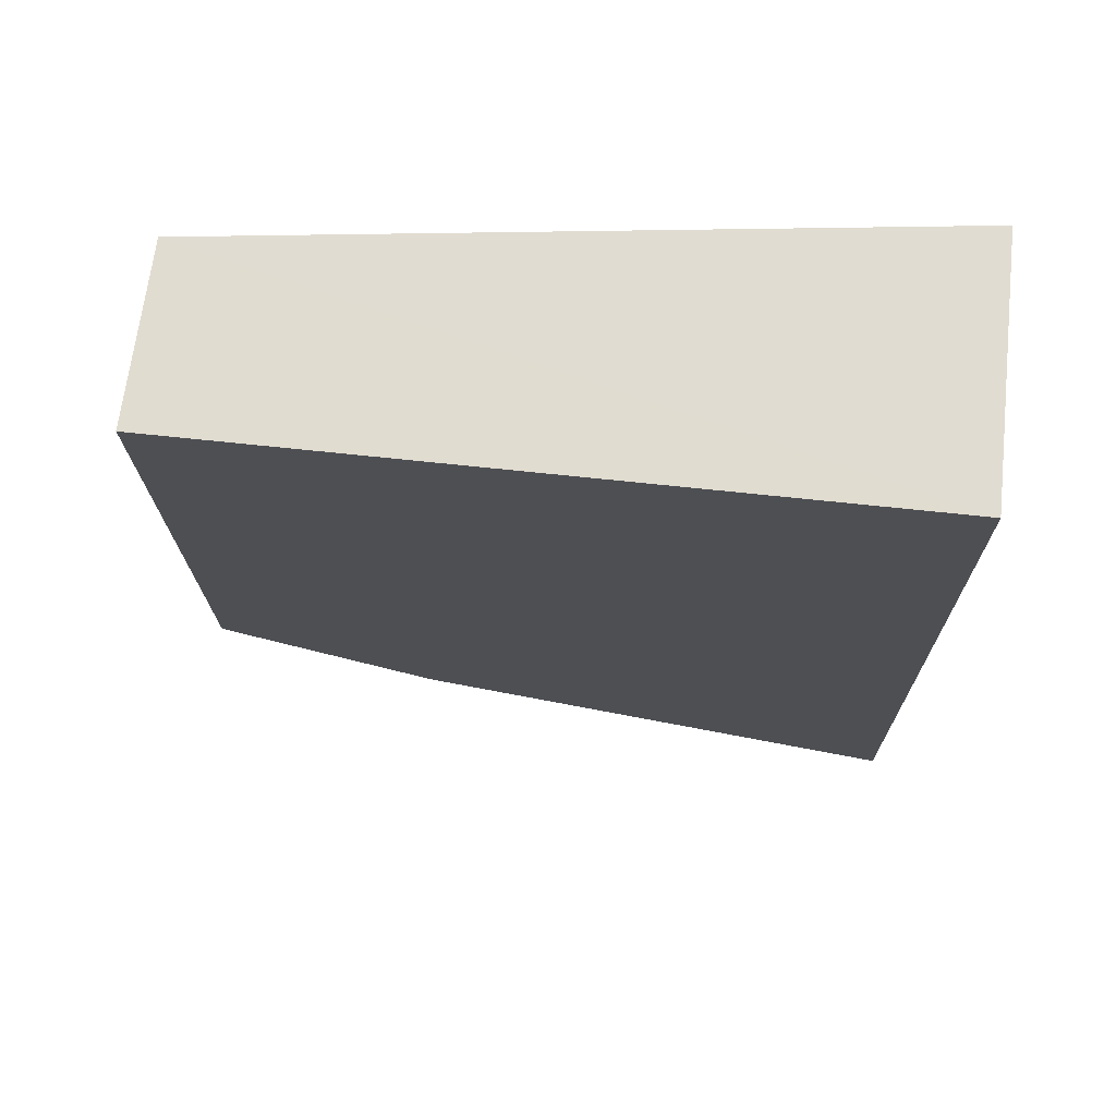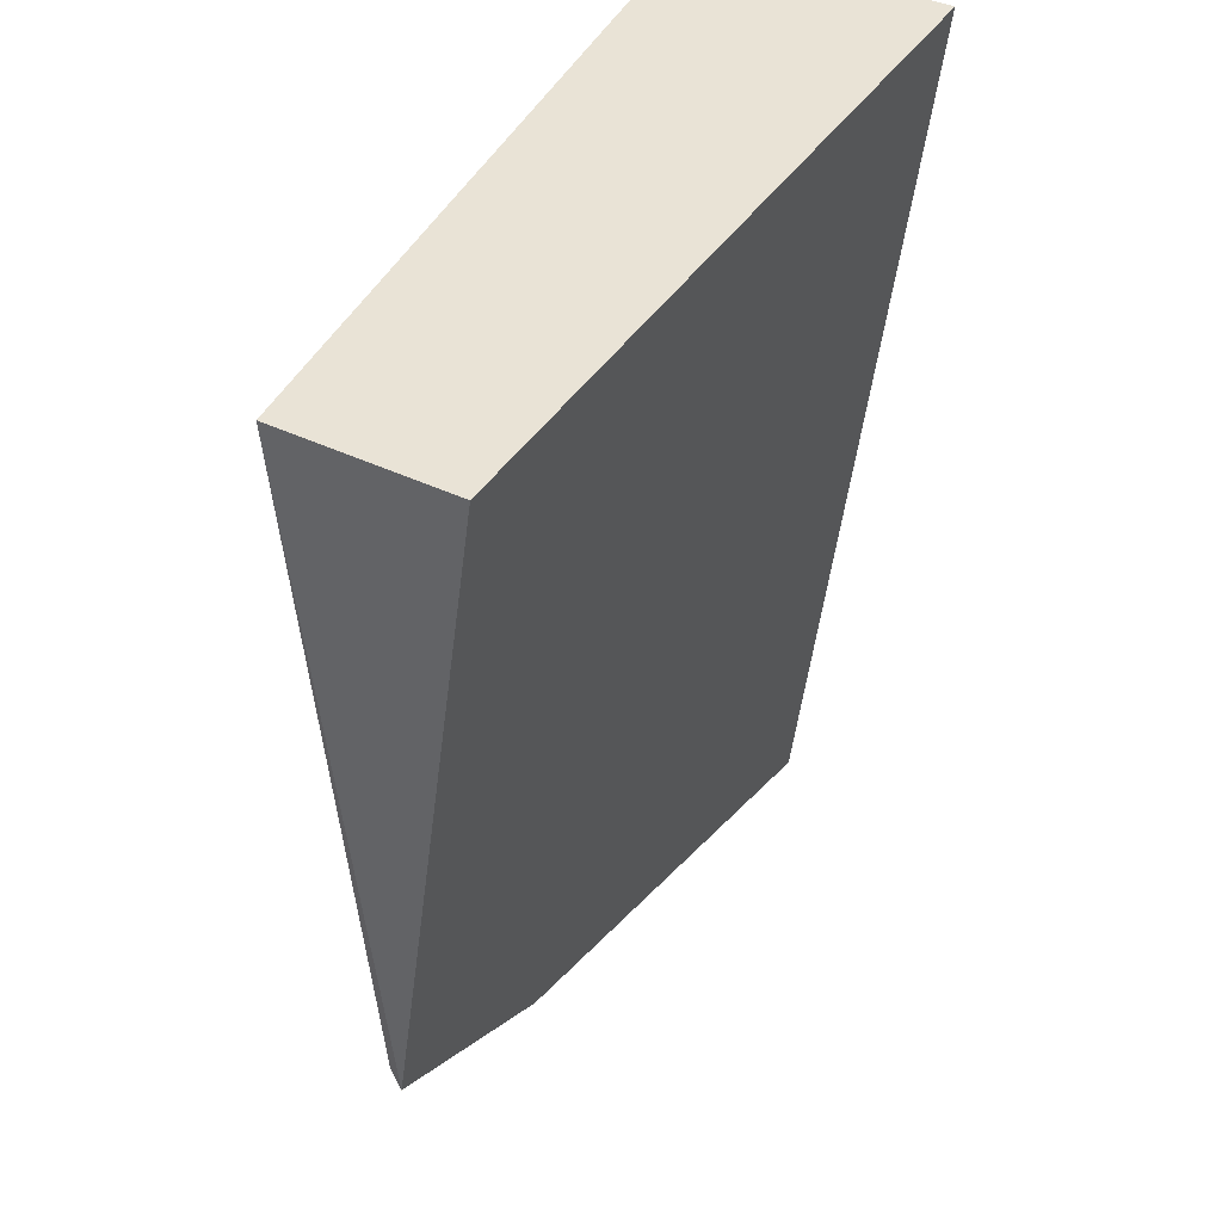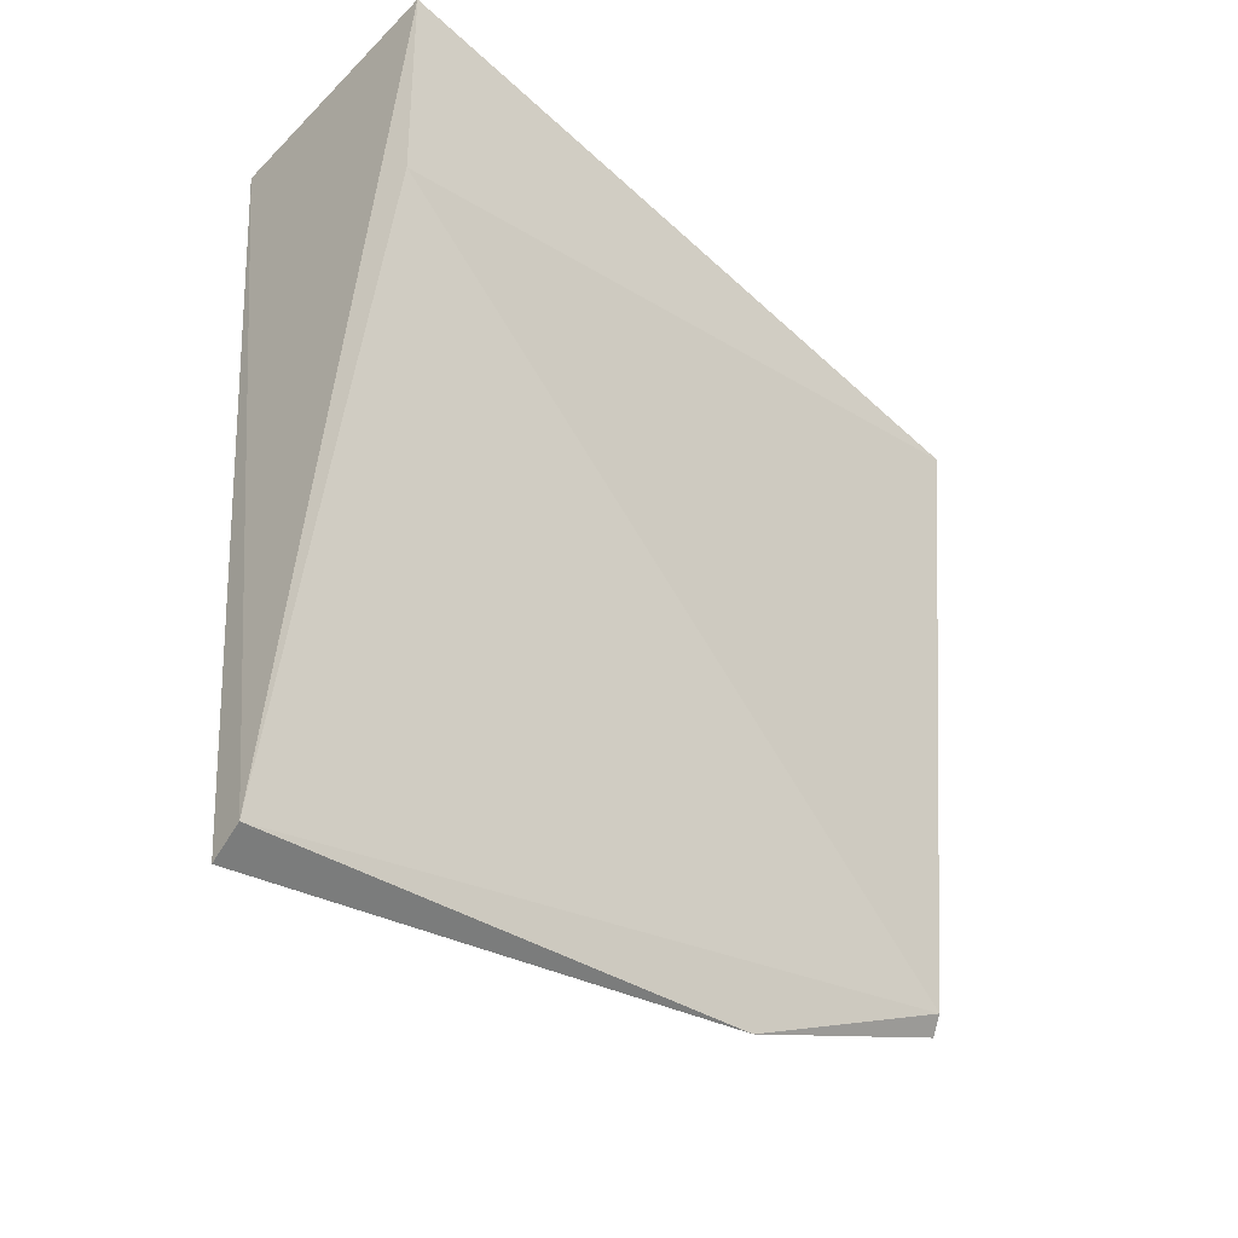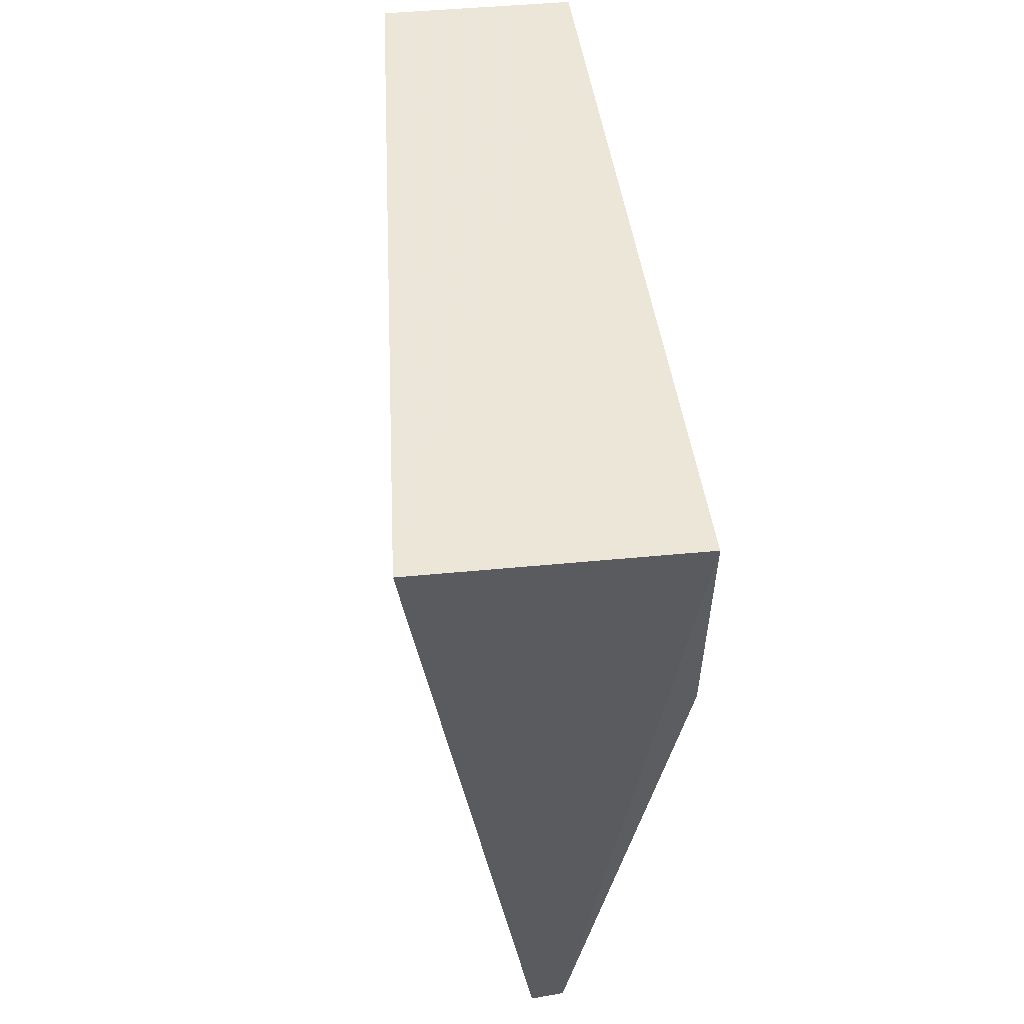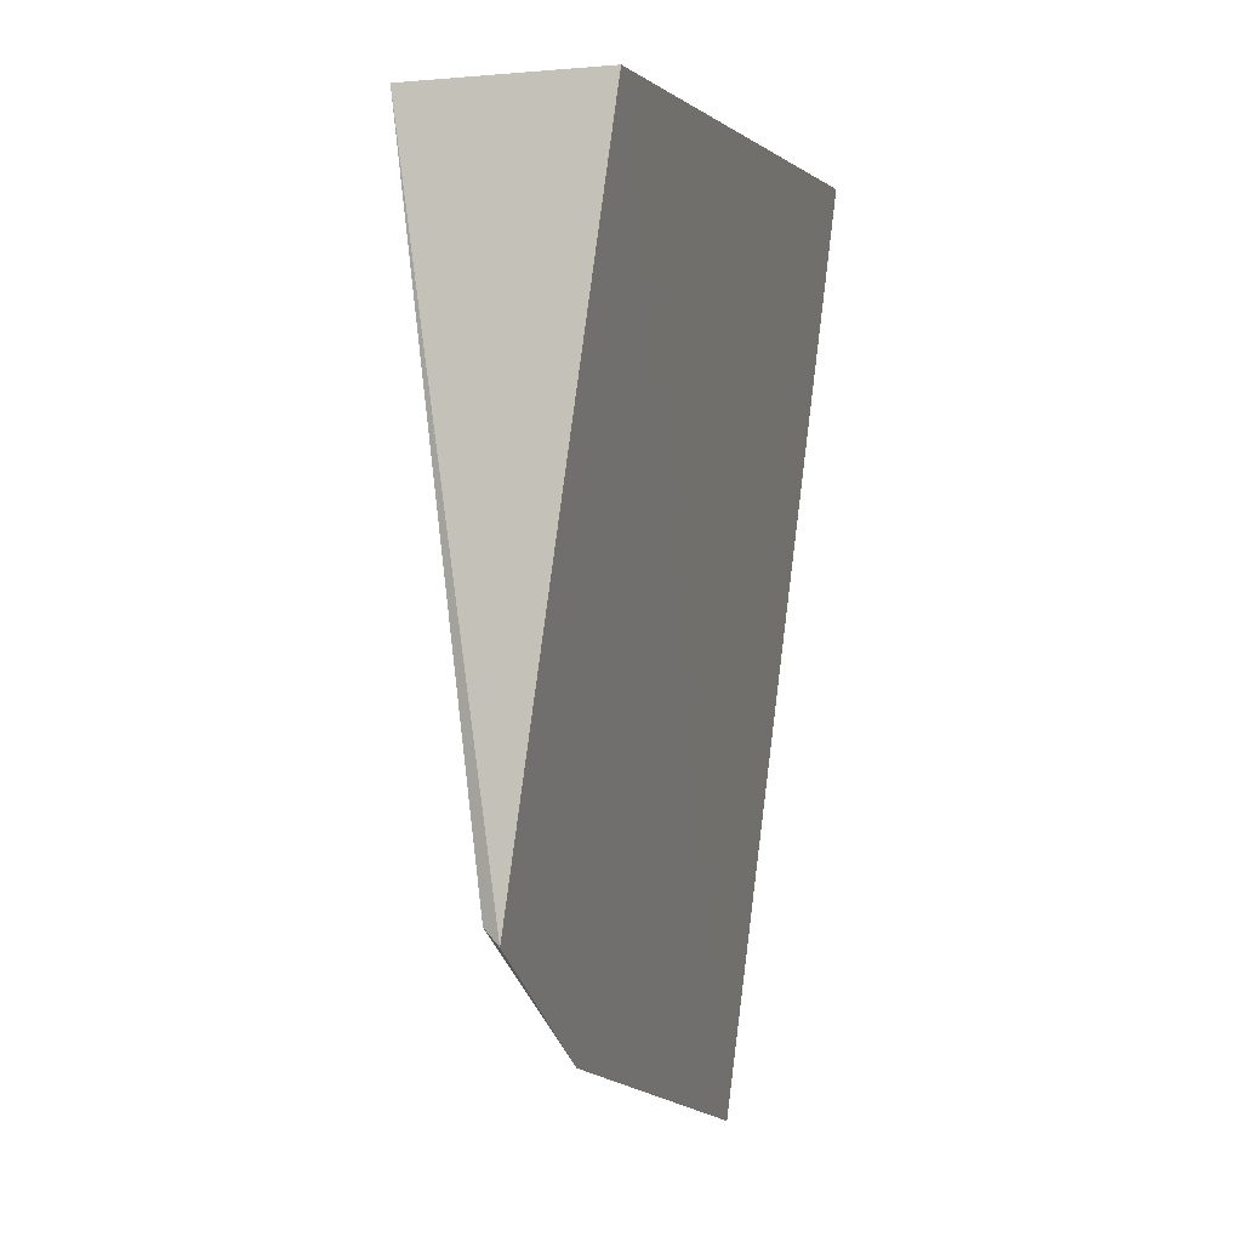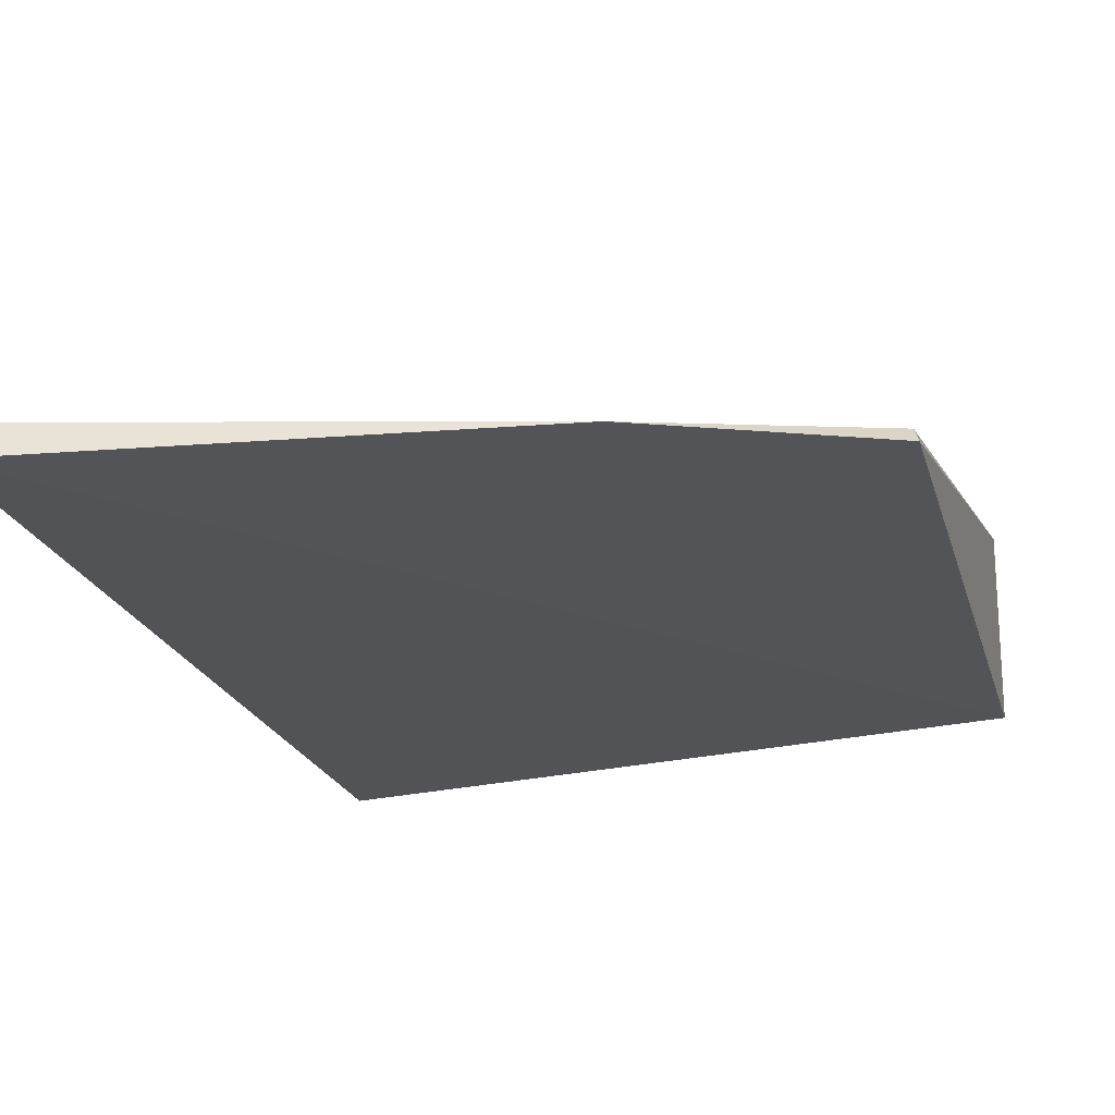
<metadata>
{"format":"obj","ext":"obj","renderer":"f3d","projection":"perspective","resolution":1024,"background":"white","views":[{"elev":66.6,"azim":6.0,"up":"+Z"},{"elev":39.3,"azim":-59.9,"up":"+Z"},{"elev":-44.7,"azim":139.0,"up":"+Z"},{"elev":56.7,"azim":84.2,"up":"+Z"},{"elev":-5.2,"azim":-75.4,"up":"+Z"},{"elev":-14.8,"azim":-164.2,"up":"+Y"}]}
</metadata>
<code>
v -0.3555 -0.01063 0.05466
v -0.355 -0.00111 -0.02065
v -0.3554 0.01063 0.05466
v -0.4127 0.007494 0.04841
v -0.413 -0.007465 0.04836
v -0.3559 0.01062 0.03414
v -0.3547 0.001702 -0.01943
v -0.414 -0.0002831 -0.005117
v -0.3959 1.06e-06 -0.01351
v -0.4135 0.000948 -0.003928
f 1 3 4
f 5 2 1
f 5 1 4
f 6 4 3
f 7 1 2
f 7 3 1
f 7 6 3
f 8 5 4
f 8 2 5
f 9 7 2
f 9 2 8
f 10 8 4
f 10 4 6
f 10 9 8
f 10 6 7
f 10 7 9

</code>
